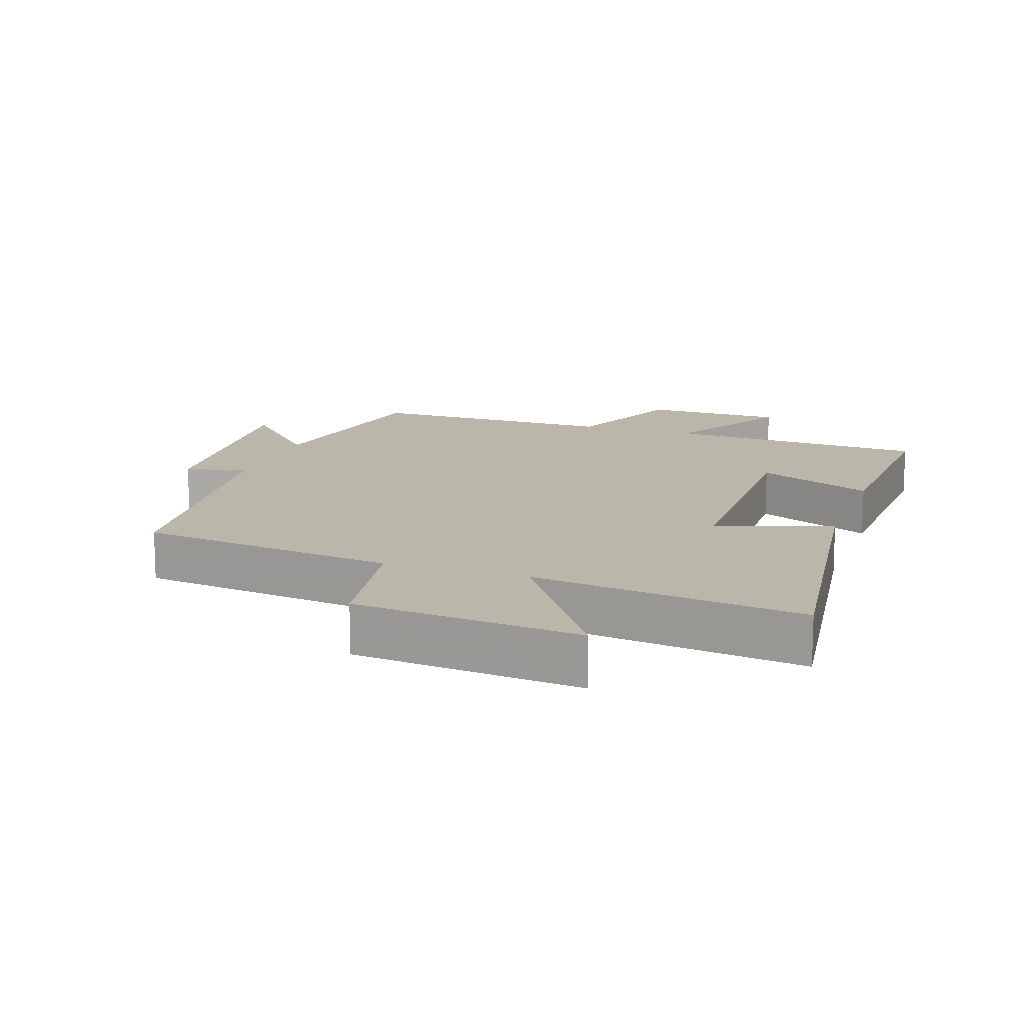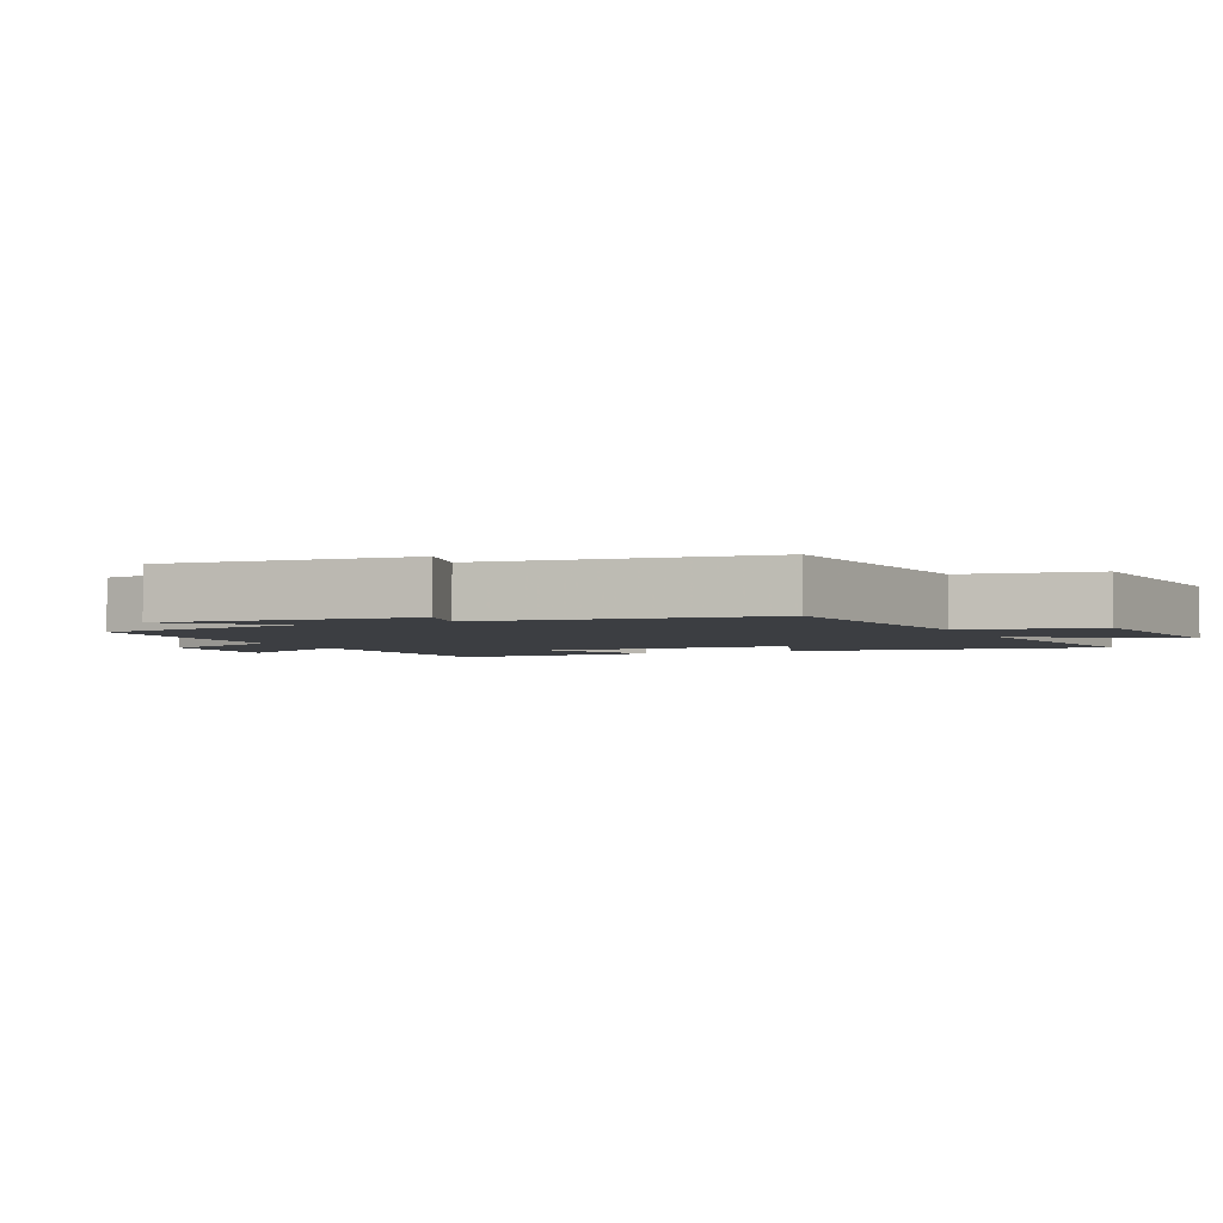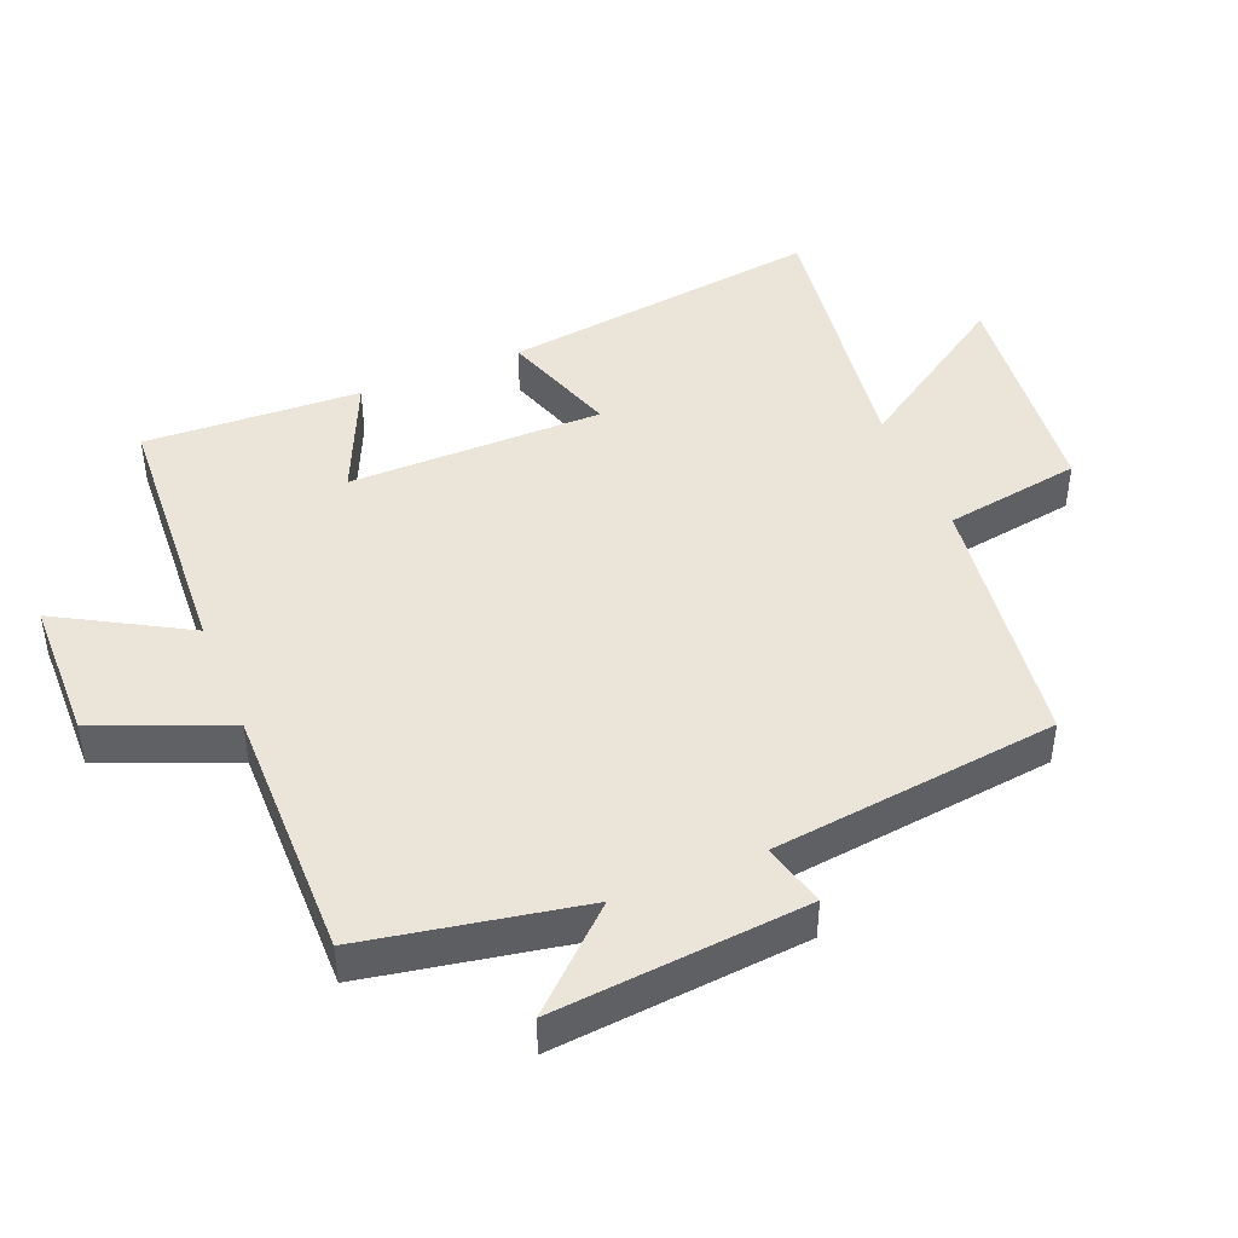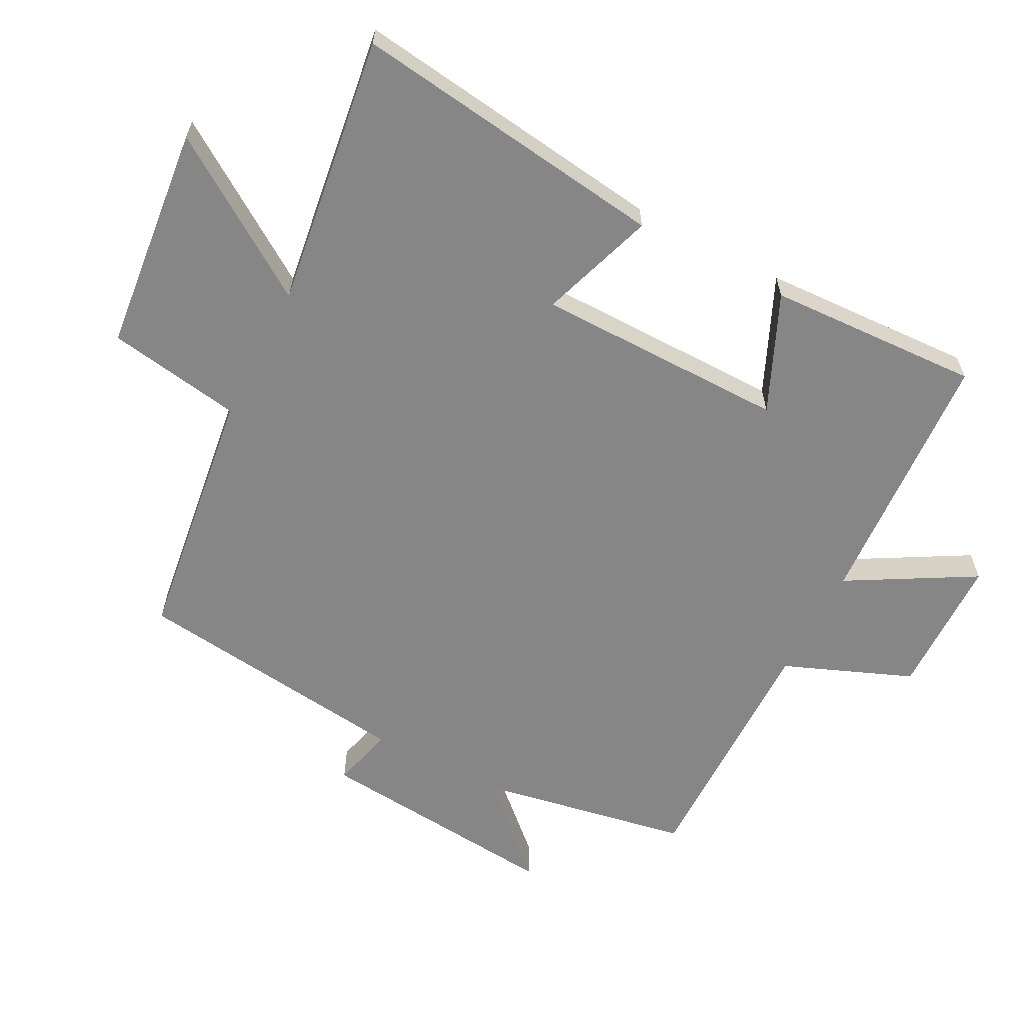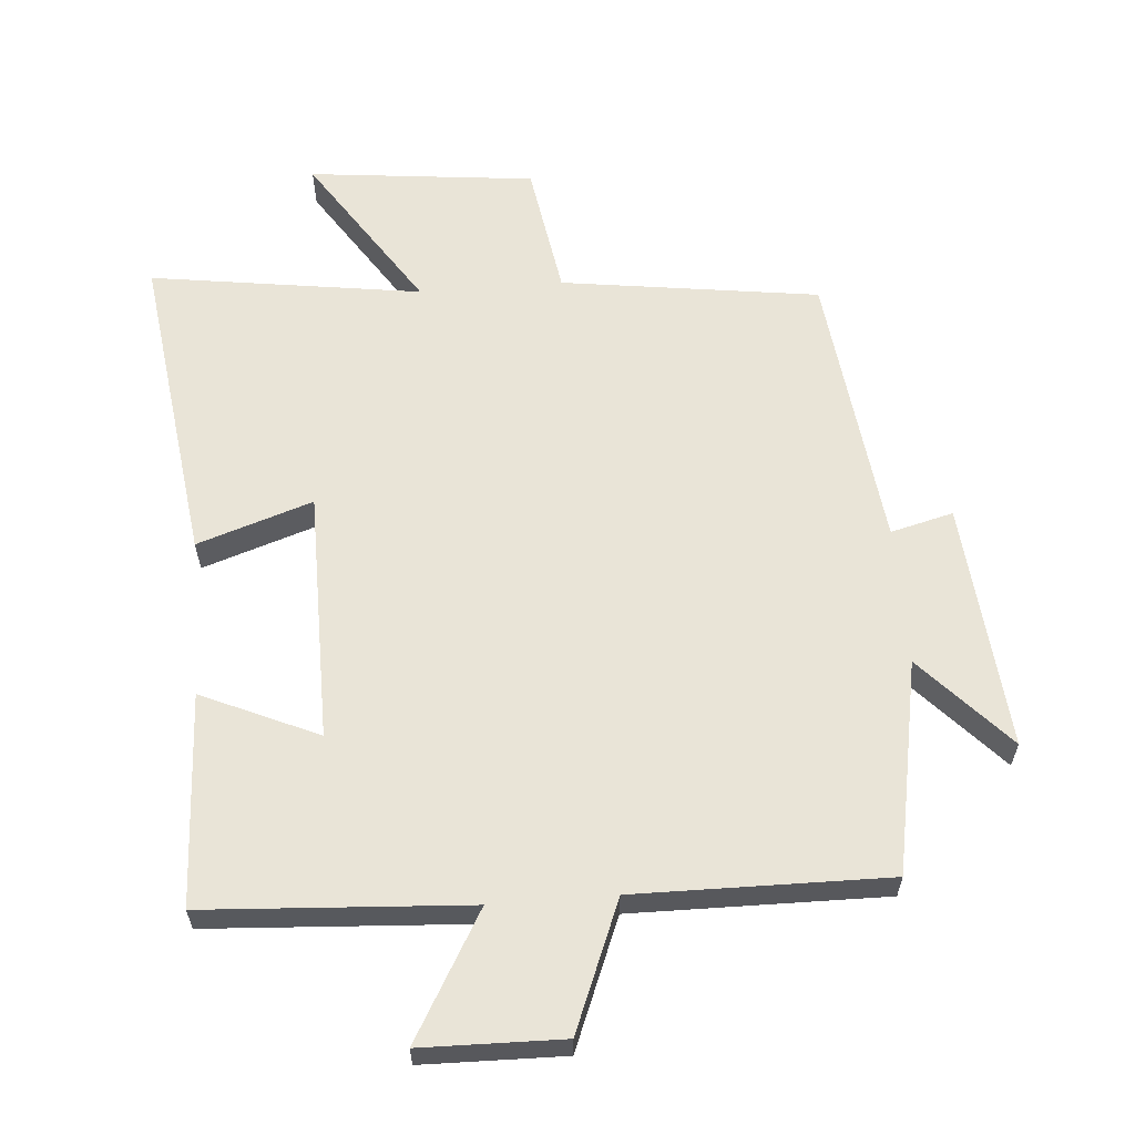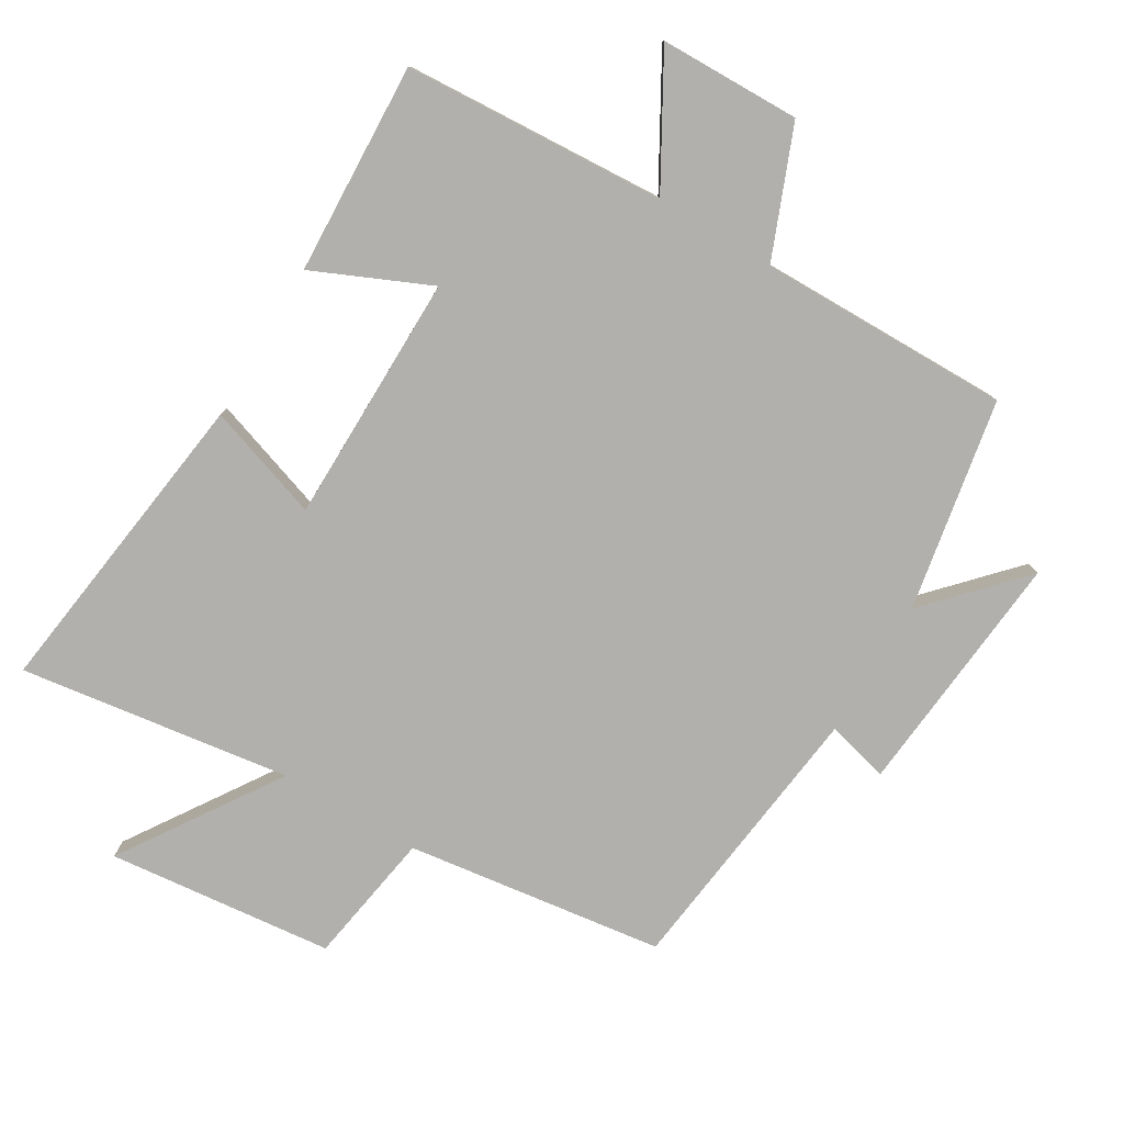
<metadata>
{"format":"obj","ext":"obj","renderer":"f3d","projection":"perspective","resolution":1024,"background":"white","views":[{"elev":13.9,"azim":-161.2,"up":"+Y"},{"elev":-3.1,"azim":114.1,"up":"+Y"},{"elev":44.6,"azim":67.7,"up":"+Y"},{"elev":-62.0,"azim":-117.6,"up":"+Y"},{"elev":60.9,"azim":-4.5,"up":"+Y"},{"elev":-78.8,"azim":-30.9,"up":"+Y"}]}
</metadata>
<code>
v -0.563 0.07 -0.558
v -0.5 0.07 -0.083
v -0.327 0.07 -0.141
v -0.325 0.07 0.235
v -0.5 0.07 0.157
v -0.515 0.07 0.476
v -0.12 0.07 0.5
v -0.228 0.07 0.689
v -0.016 0.07 0.693
v 0.062 0.07 0.5
v 0.441 0.07 0.504
v 0.5 0.07 0.185
v 0.628 0.07 0.323
v 0.594 0.07 -0.049
v 0.5 0.07 -0.025
v 0.449 0.07 -0.447
v 0.061 0.07 -0.5
v 0.028 0.07 -0.702
v -0.312 0.07 -0.738
v -0.155 0.07 -0.5
v -0.563 0 -0.558
v -0.5 0 -0.083
v -0.327 0 -0.141
v -0.325 0 0.235
v -0.5 0 0.157
v -0.515 0 0.476
v -0.12 0 0.5
v -0.228 0 0.689
v -0.016 0 0.693
v 0.062 0 0.5
v 0.441 0 0.504
v 0.5 0 0.185
v 0.628 0 0.323
v 0.594 0 -0.049
v 0.5 0 -0.025
v 0.449 0 -0.447
v 0.061 0 -0.5
v 0.028 0 -0.702
v -0.312 0 -0.738
v -0.155 0 -0.5
f 17 18 19 20
f 15 16 17 20
f 15 20 1
f 12 13 14 15
f 12 15 1
f 11 12 1
f 10 11 1
f 7 8 9 10
f 6 7 10
f 5 6 10
f 4 5 10
f 3 4 10
f 3 10 1
f 1 2 3
f 40 39 38 37
f 40 37 36 35
f 21 40 35
f 35 34 33 32
f 21 35 32
f 21 32 31
f 21 31 30
f 30 29 28 27
f 30 27 26
f 30 26 25
f 30 25 24
f 30 24 23
f 21 30 23
f 23 22 21
f 1 21 22 2
f 2 22 23 3
f 3 23 24 4
f 4 24 25 5
f 5 25 26 6
f 6 26 27 7
f 7 27 28 8
f 8 28 29 9
f 9 29 30 10
f 10 30 31 11
f 11 31 32 12
f 12 32 33 13
f 13 33 34 14
f 14 34 35 15
f 15 35 36 16
f 16 36 37 17
f 17 37 38 18
f 18 38 39 19
f 19 39 40 20
f 20 40 21 1

</code>
